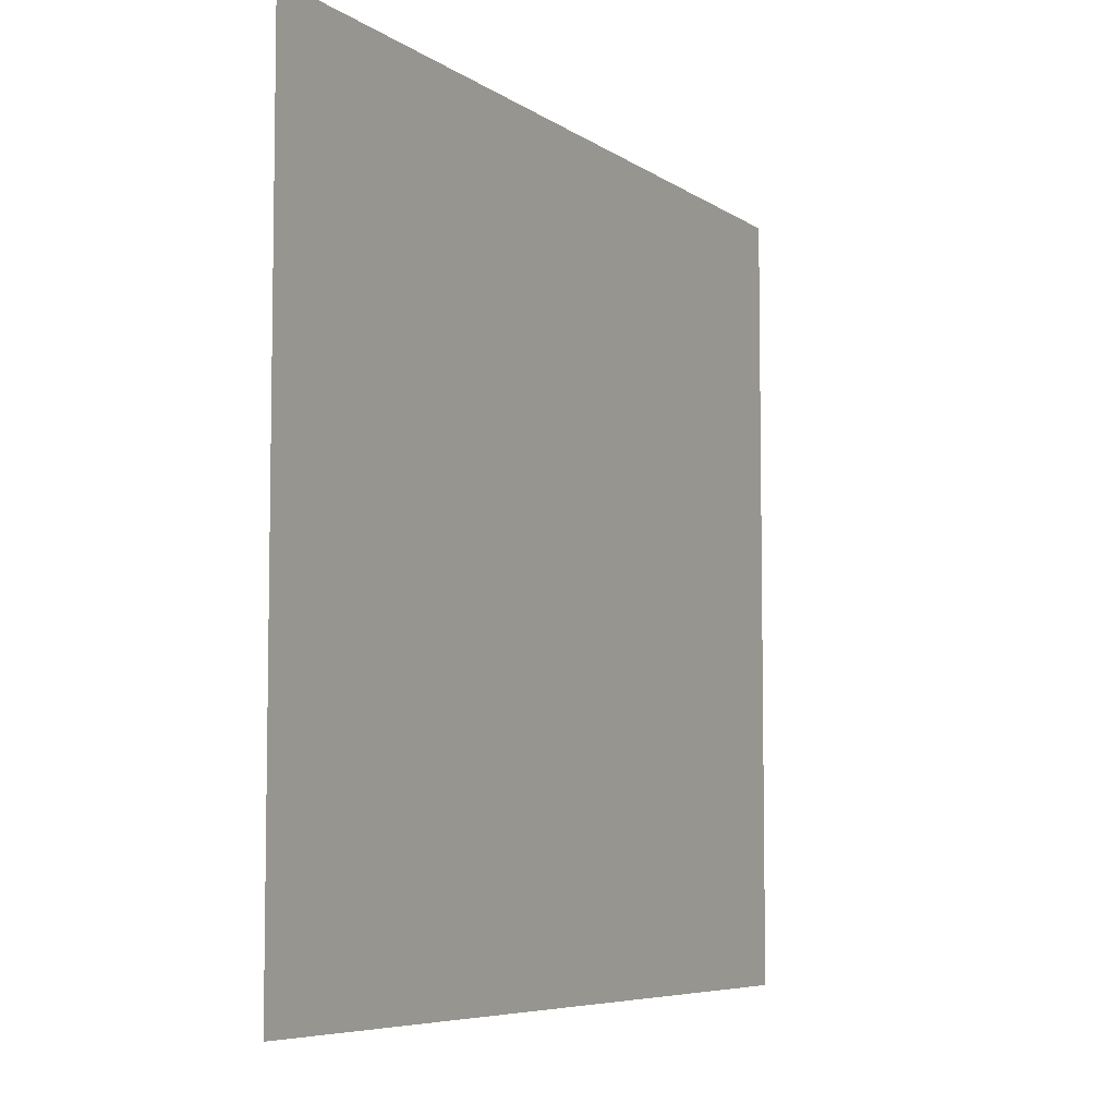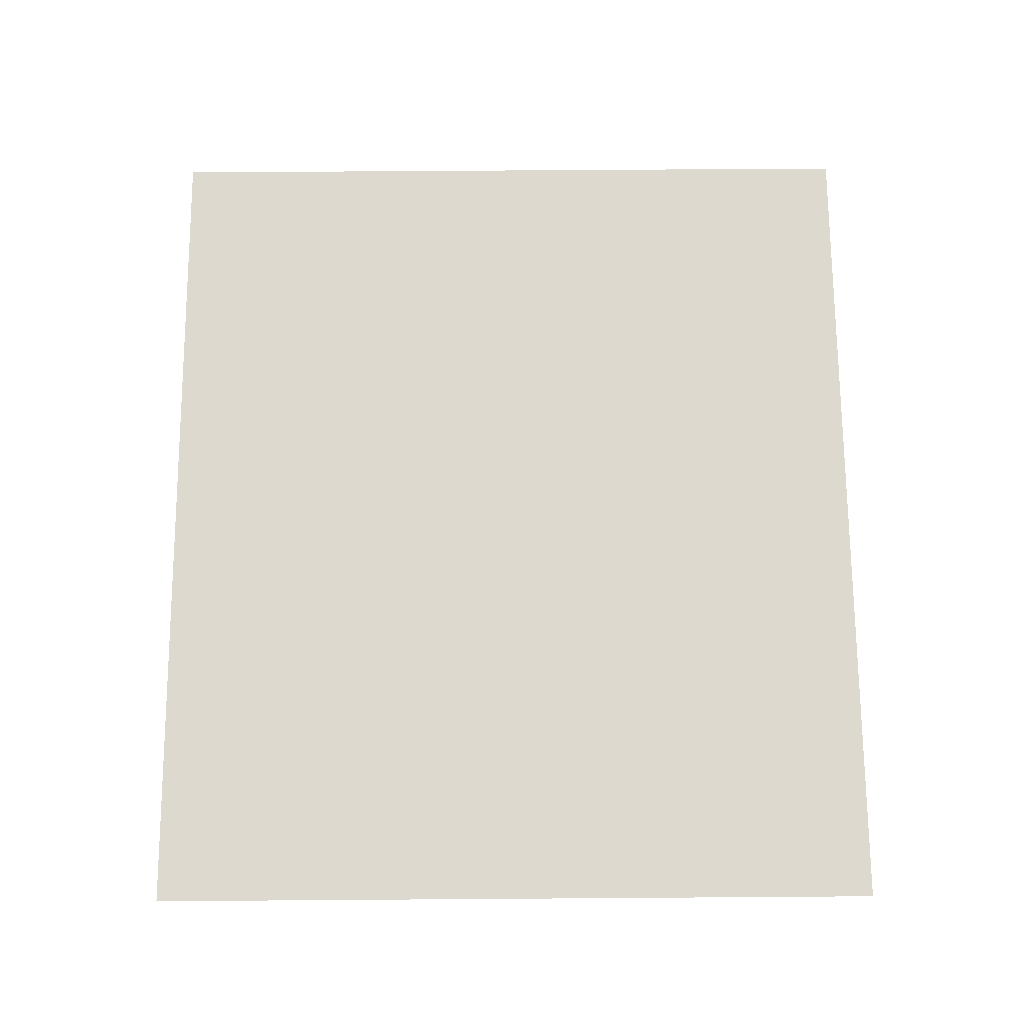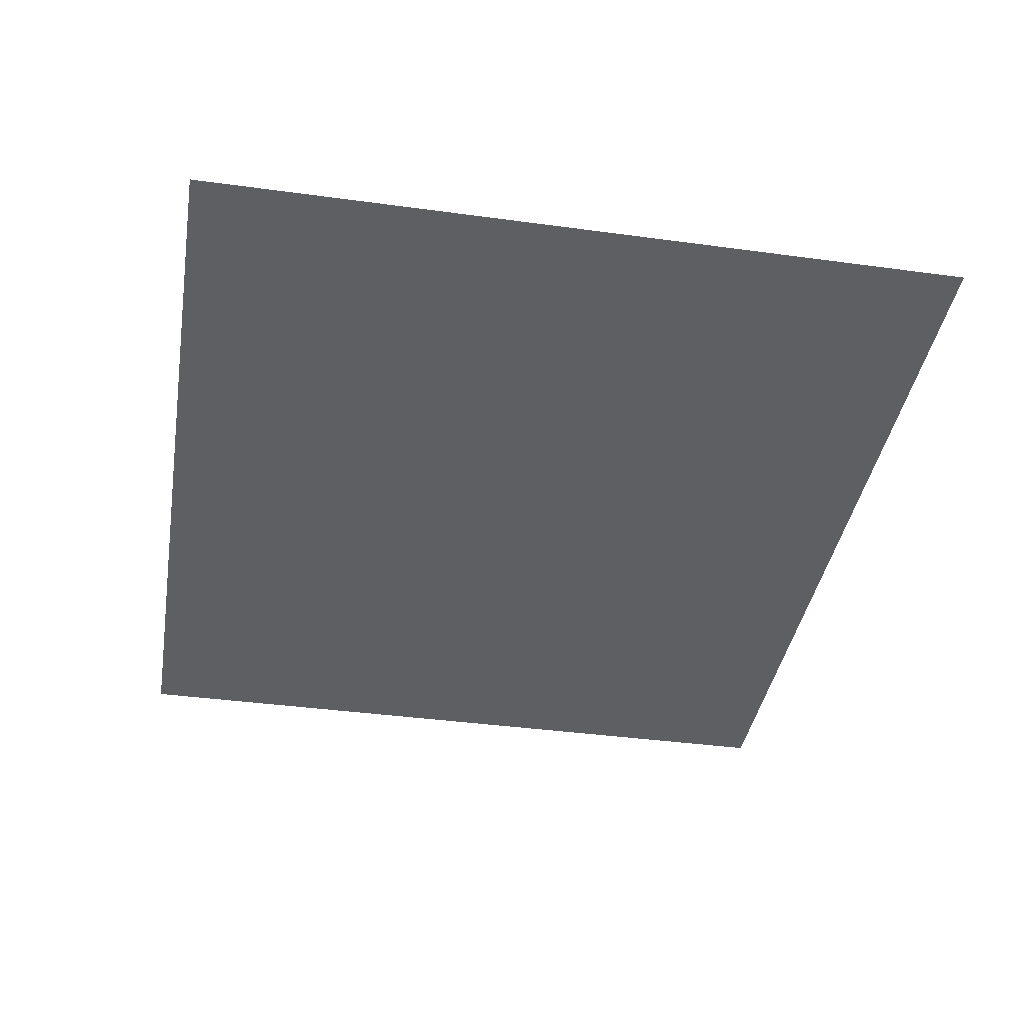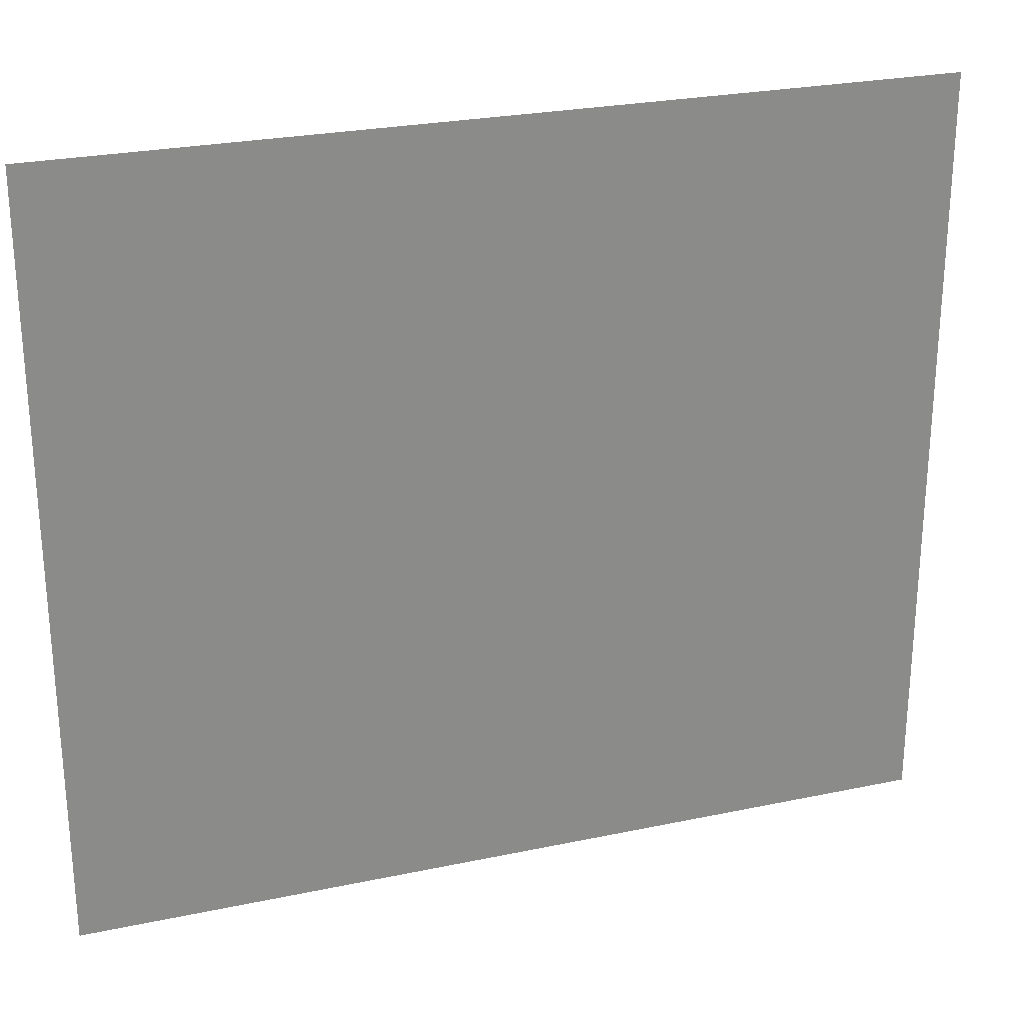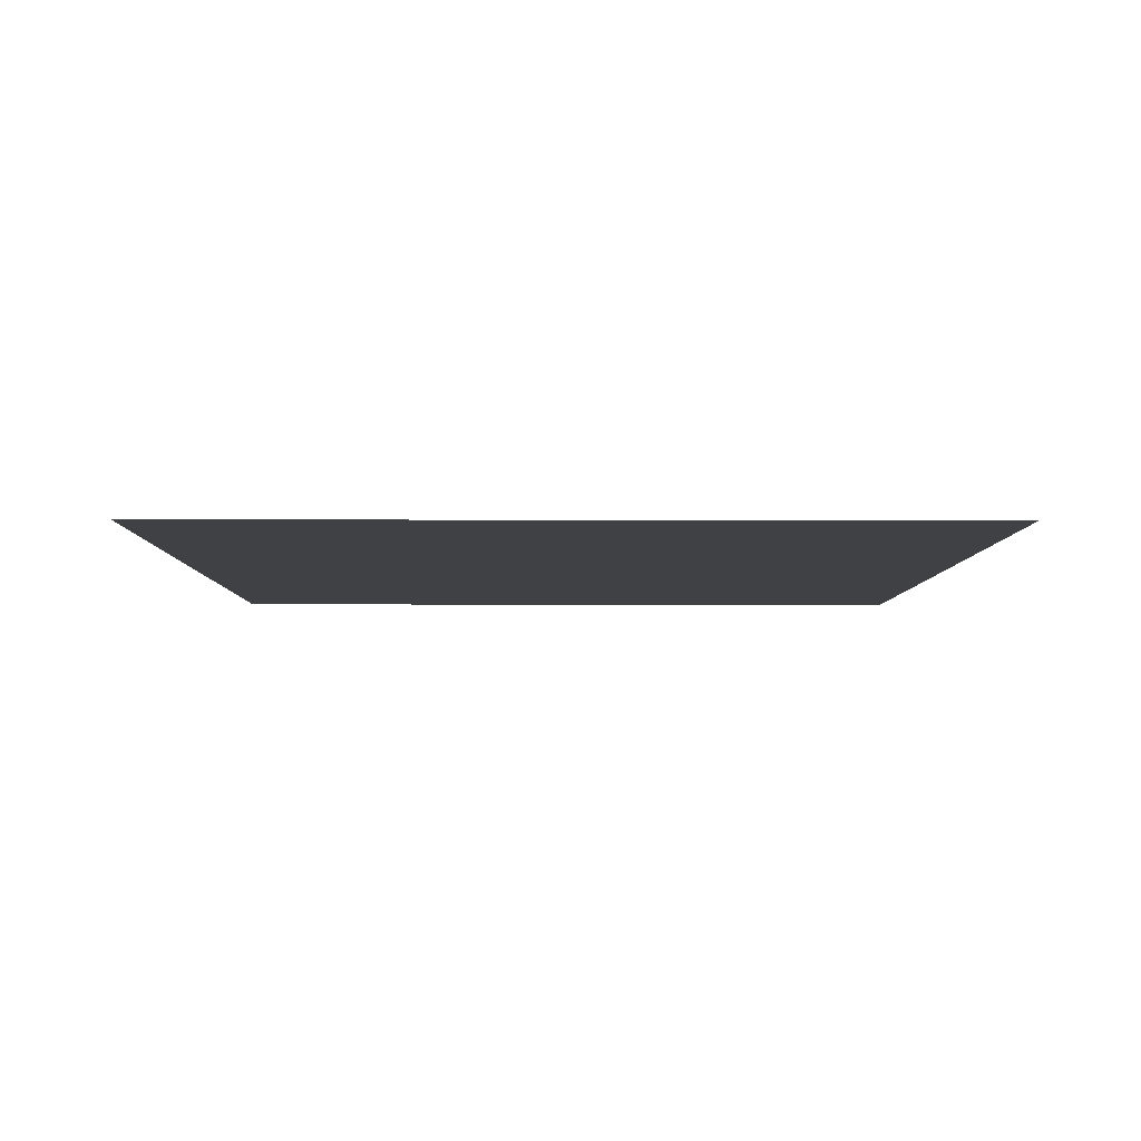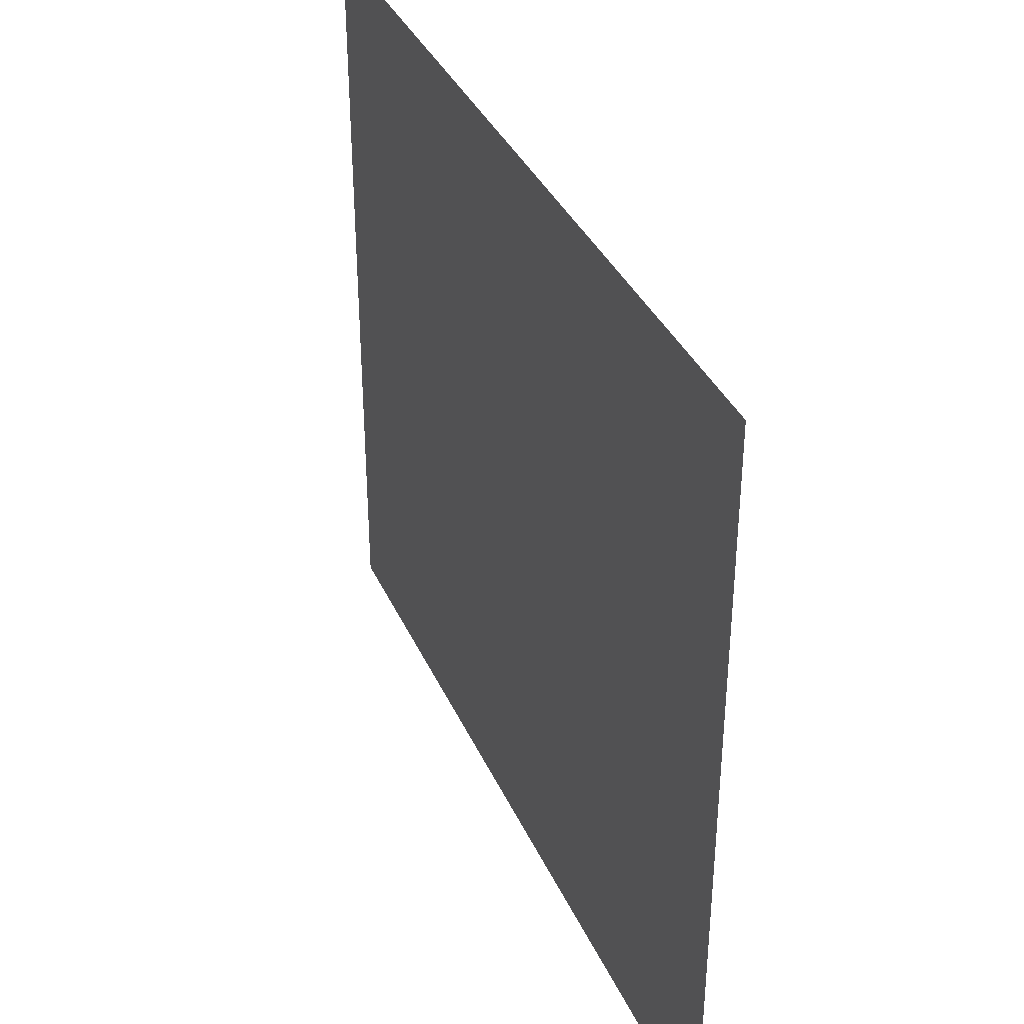
<metadata>
{"format":"obj","ext":"obj","renderer":"f3d","projection":"perspective","resolution":1024,"background":"white","views":[{"elev":-6.4,"azim":-61.8,"up":"+Z"},{"elev":71.3,"azim":-90.4,"up":"+Y"},{"elev":-39.5,"azim":80.4,"up":"+Y"},{"elev":25.9,"azim":-18.5,"up":"+Z"},{"elev":-5.4,"azim":89.4,"up":"+Y"},{"elev":36.8,"azim":-112.2,"up":"+Z"}]}
</metadata>
<code>
v -10.86 -1.957 0.7
v -9.375 -1.955 0.7
v -10.86 -1.957 2
v -9.375 -1.955 2
f 1 2 3
f 2 3 4

</code>
